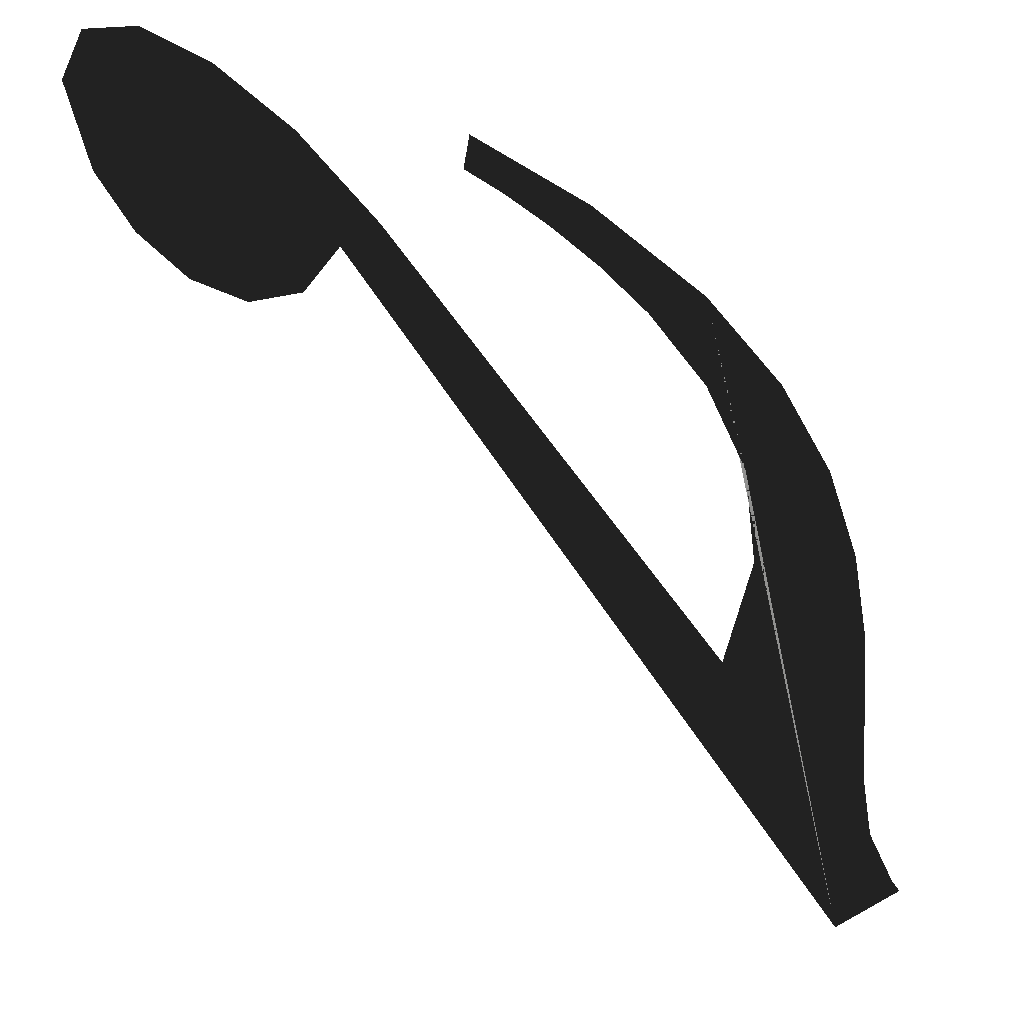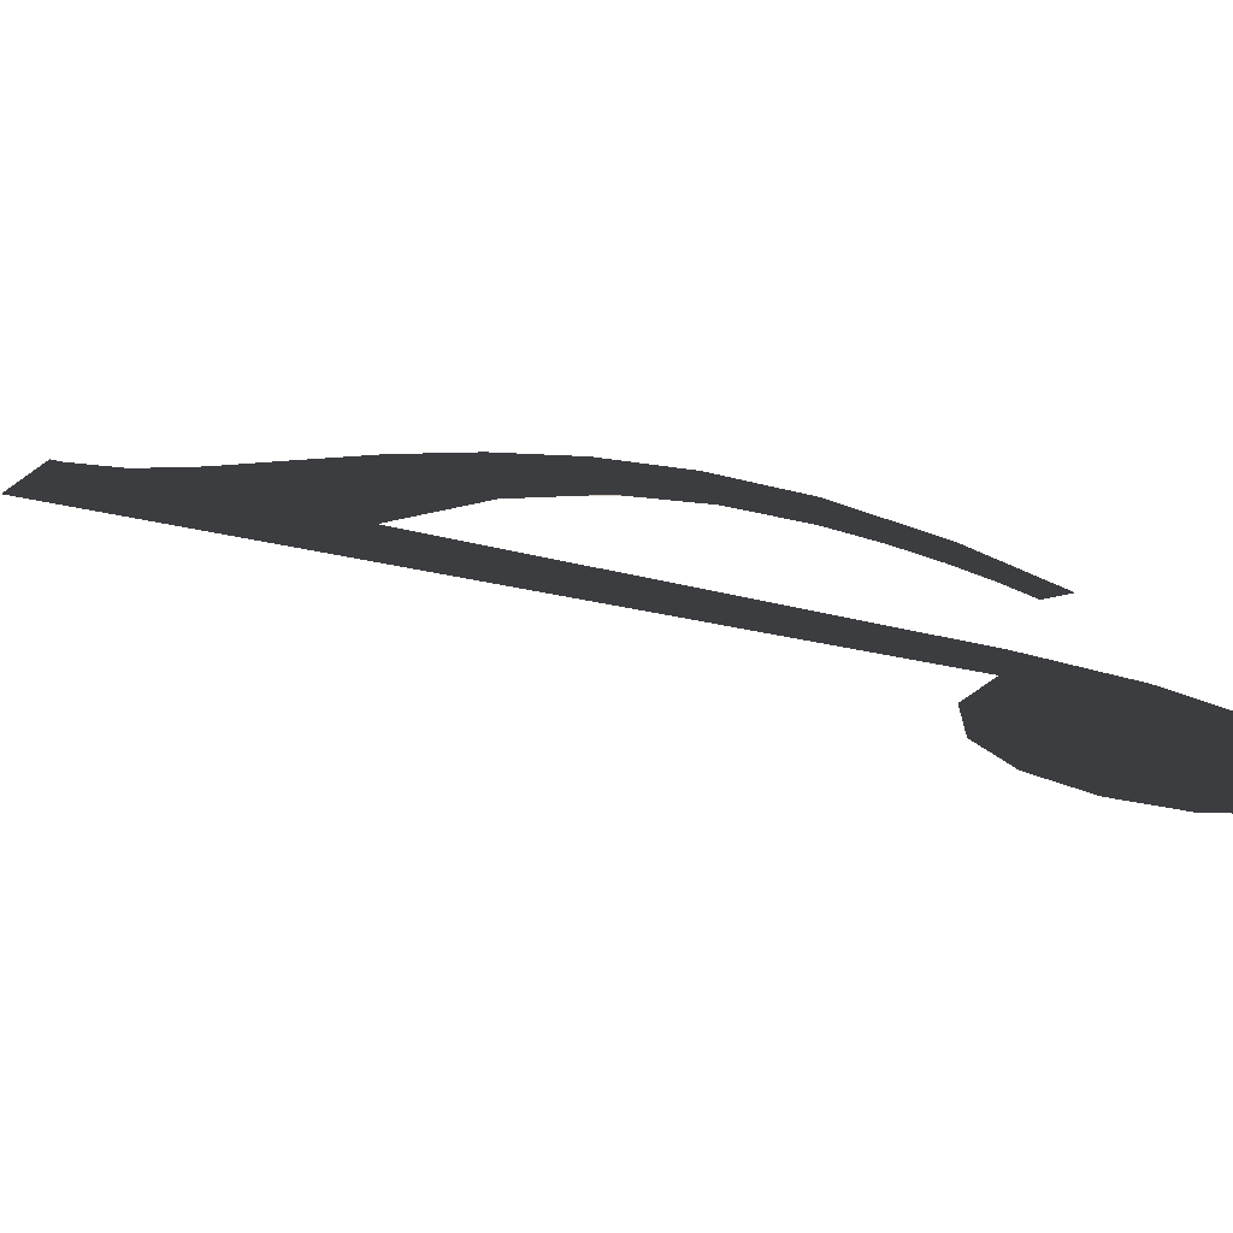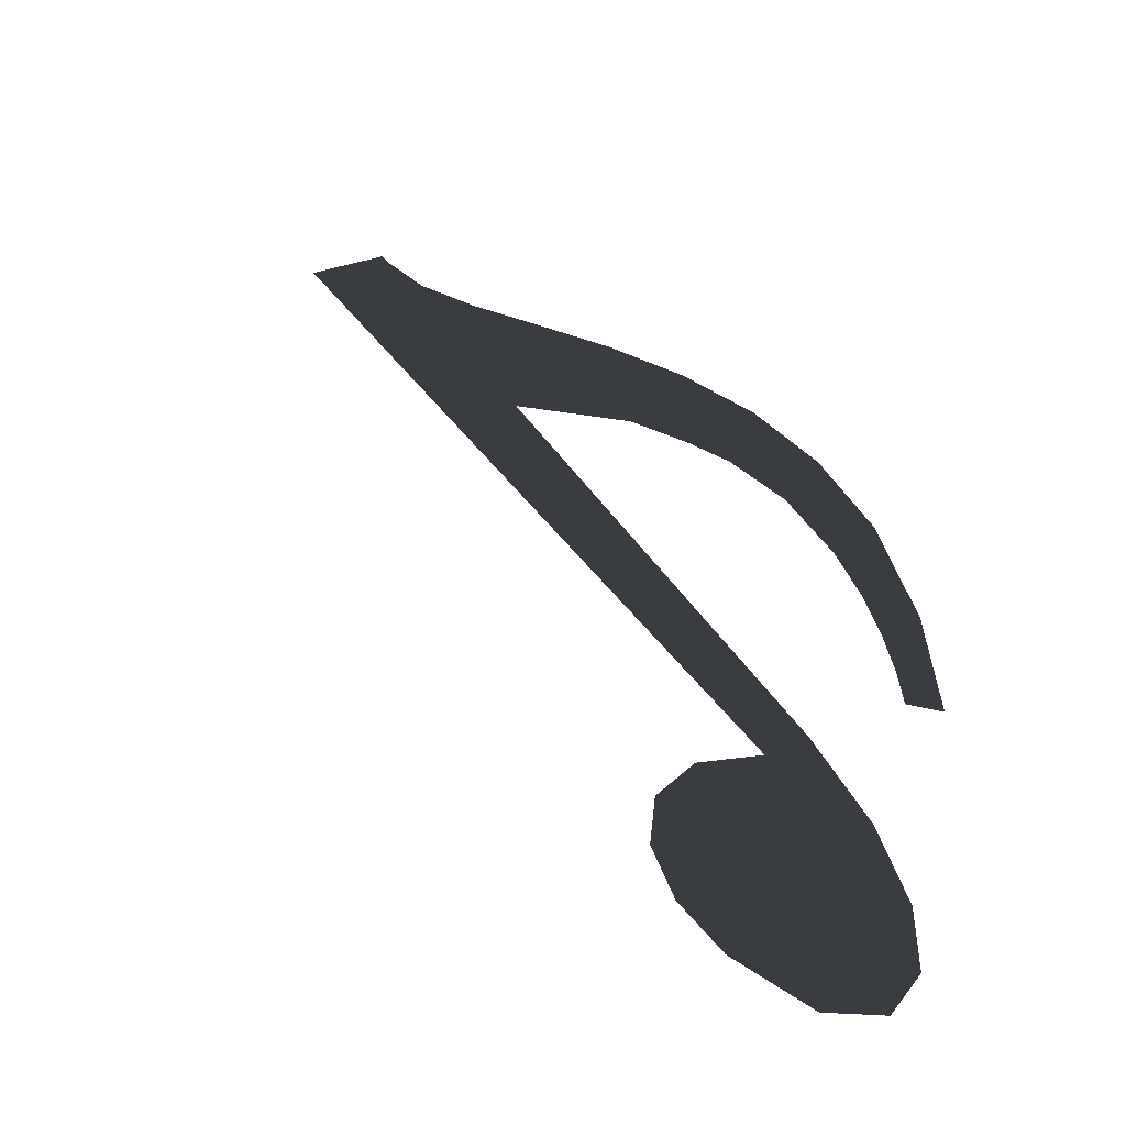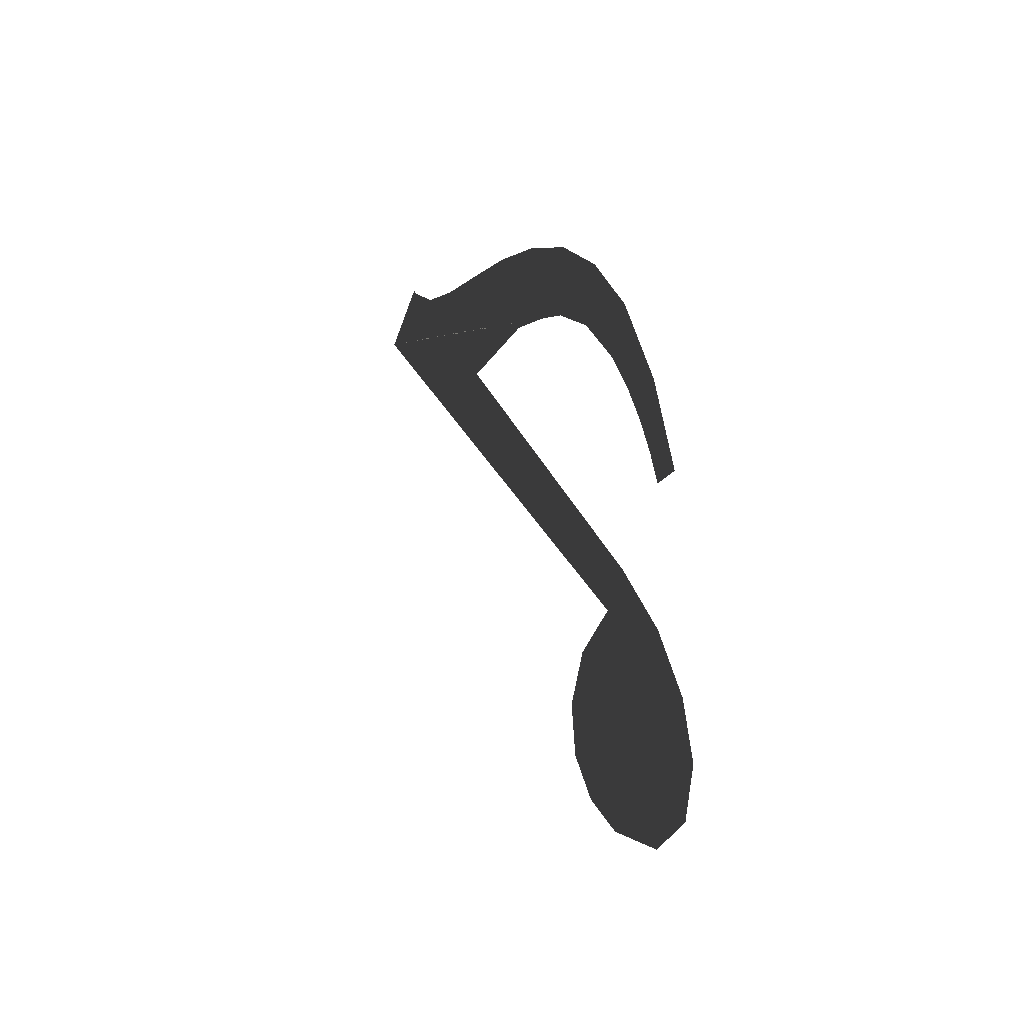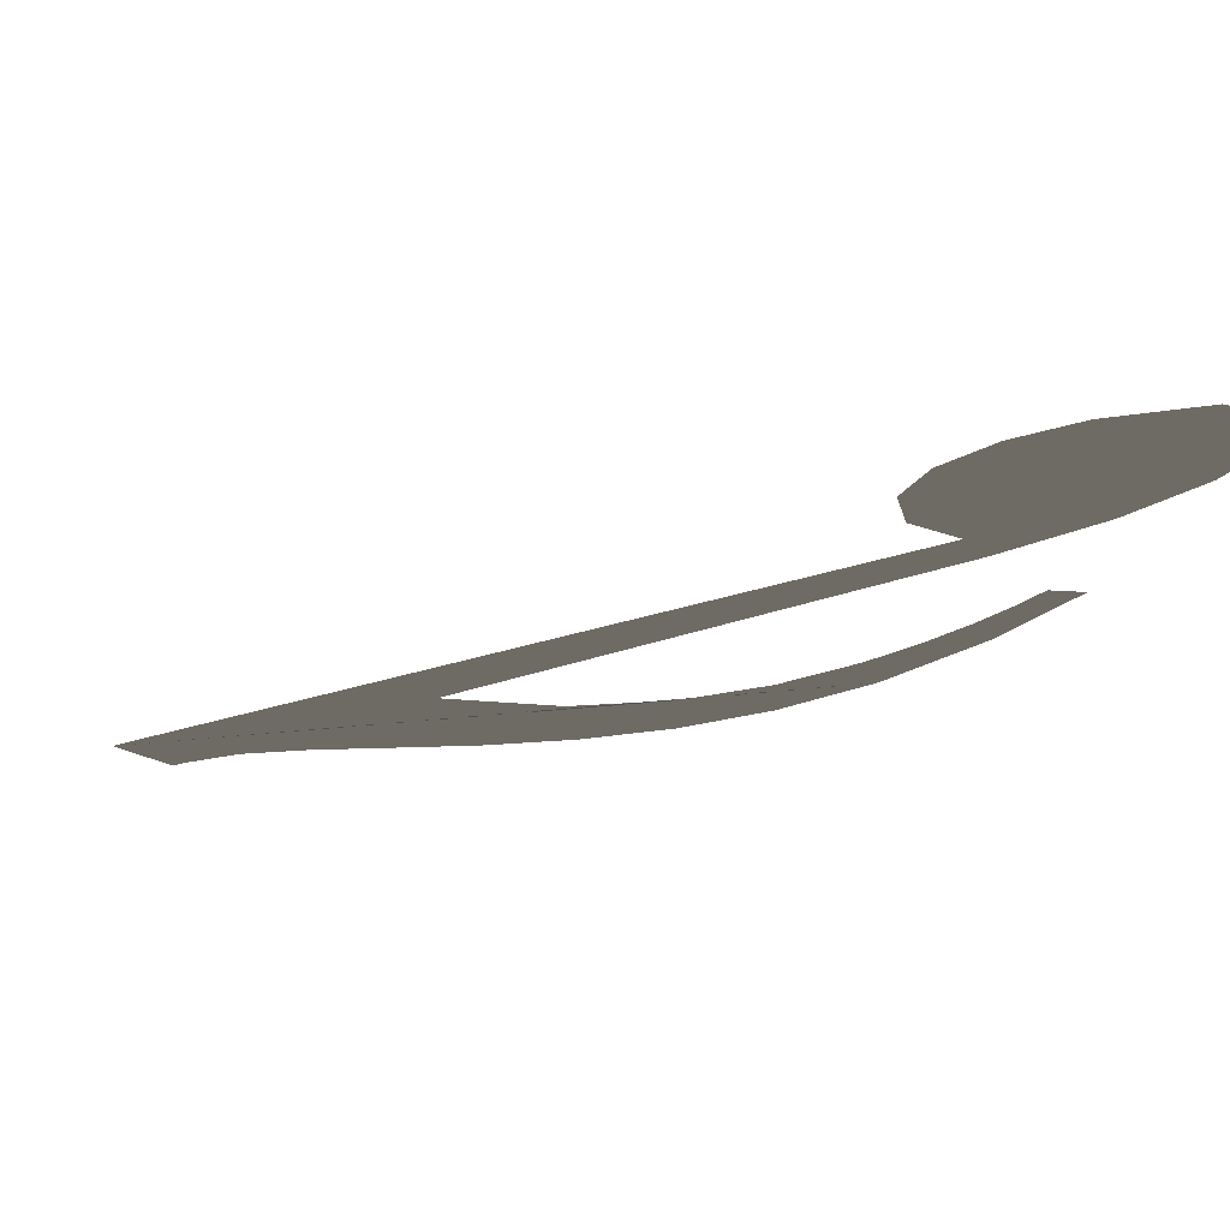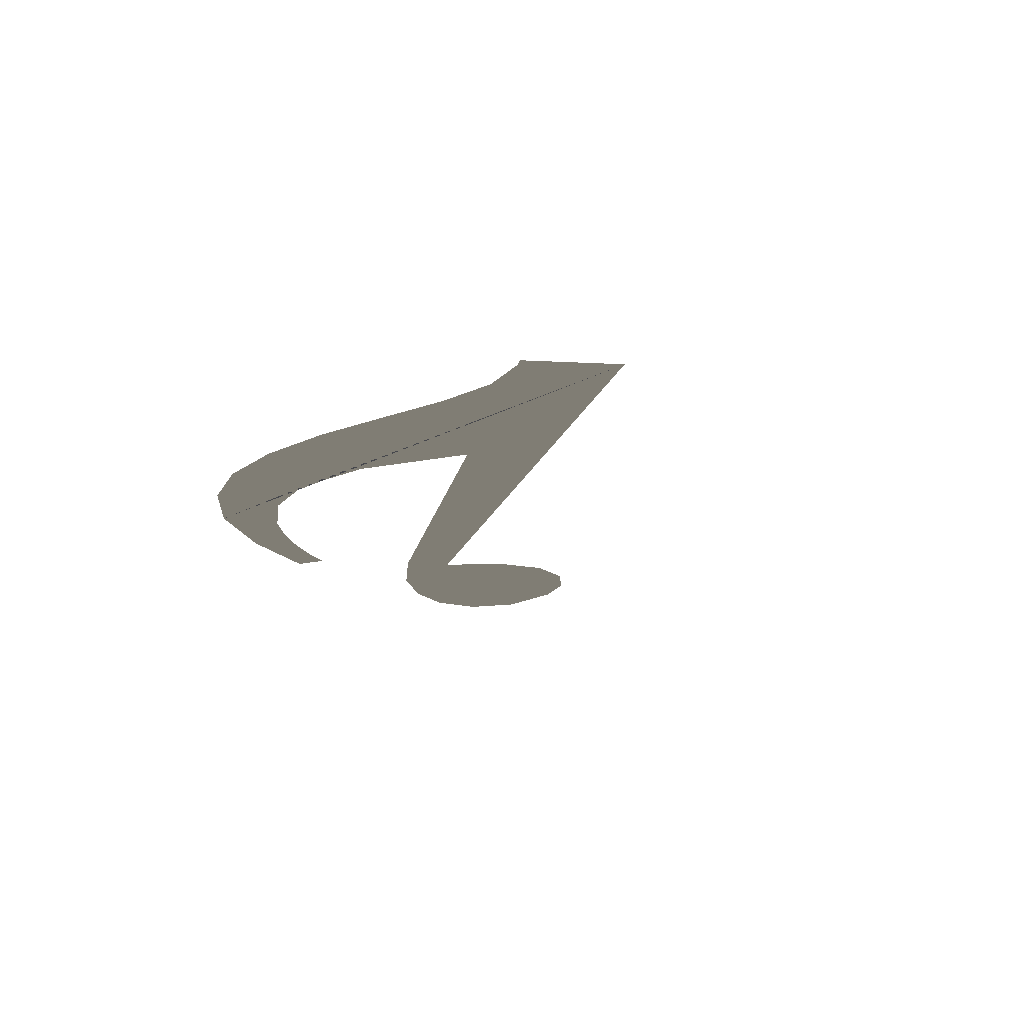
<metadata>
{"format":"obj","ext":"obj","renderer":"f3d","projection":"perspective","resolution":1024,"background":"white","views":[{"elev":-65.9,"azim":-107.2,"up":"+Y"},{"elev":27.7,"azim":150.6,"up":"+Y"},{"elev":35.1,"azim":-168.9,"up":"+Y"},{"elev":-32.0,"azim":-116.5,"up":"+Z"},{"elev":-19.7,"azim":165.1,"up":"+Y"},{"elev":-10.9,"azim":29.2,"up":"+Y"}]}
</metadata>
<code>
o KeyAHighlight
v 0.1936 0.0151 0.3283
v 0.2053 0.0151 0.3298
v 0.2094 0.0151 0.3448
v 0.2047 0.0151 0.3734
v 0.2234 0.0151 0.4197
v 0.2708 0.0151 0.481
v 0.2456 0.0151 0.4544
v 0.2984 0.0151 0.5005
v 0.3271 0.0151 0.5148
v 0.3551 0.0151 0.5251
v 0.3807 0.0151 0.5342
v 0.4024 0.0151 0.5449
v 0.4441 0.0151 0.5466
v 0.422 0.0151 0.5638
v 0.419 0.0151 0.5599
v 0.2703 0.0151 0.2745
v 0.2615 0.0151 0.2912
v 0.2426 0.0151 0.2985
v 0.2682 0.0151 0.2538
v 0.2577 0.0151 0.2329
v 0.2415 0.0151 0.2147
v 0.2151 0.0151 0.1982
v 0.1972 0.0151 0.2006
v 0.1908 0.0151 0.2176
v 0.1954 0.0151 0.2429
v 0.209 0.0151 0.2743
v 0.2311 0.0151 0.309
v 0.3513 0.0151 0.4697
v 0.3108 0.0151 0.4674
v 0.2785 0.0151 0.4528
v 0.2535 0.0151 0.43
v 0.2346 0.0151 0.4031
v 0.2239 0.0151 0.3824
v 0.2155 0.0151 0.3627
g KeyAHighlight
f 1 2 3
f 4 1 3
f 5 4 3
f 6 7 5
f 8 6 5
f 9 8 5
f 10 9 5
f 11 10 5
f 12 11 5
f 13 14 15
f 13 15 12
f 13 12 5
f 16 17 18
f 19 16 18
f 20 19 18
f 21 20 18
f 22 21 18
f 23 22 18
f 24 23 18
f 25 24 18
f 25 18 13
f 26 25 13
f 27 26 13
f 28 27 13
f 29 28 13
f 30 29 13
f 30 13 5
f 31 30 5
f 32 31 5
f 33 32 5
f 34 33 5
f 3 34 5

</code>
